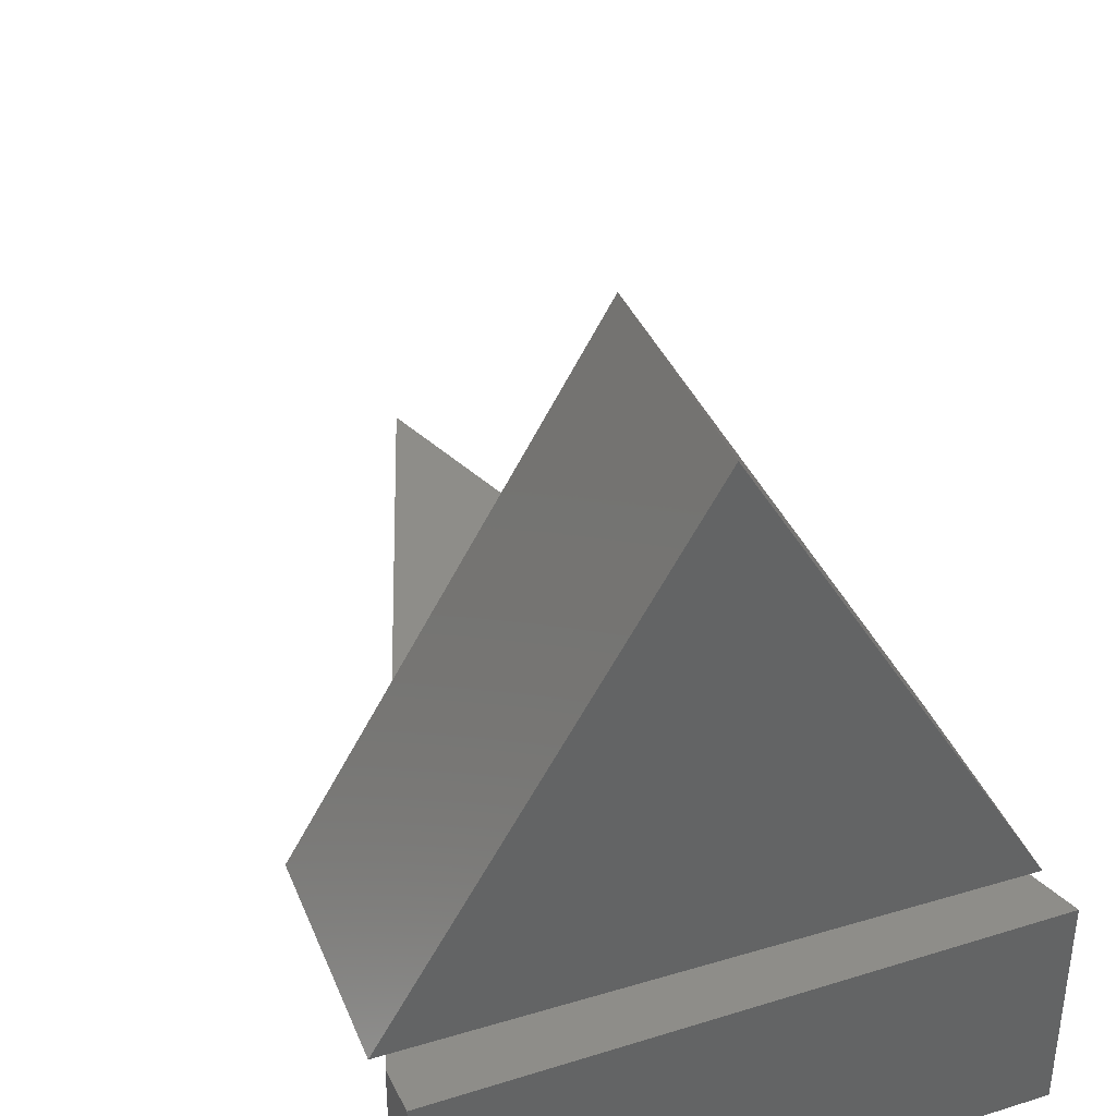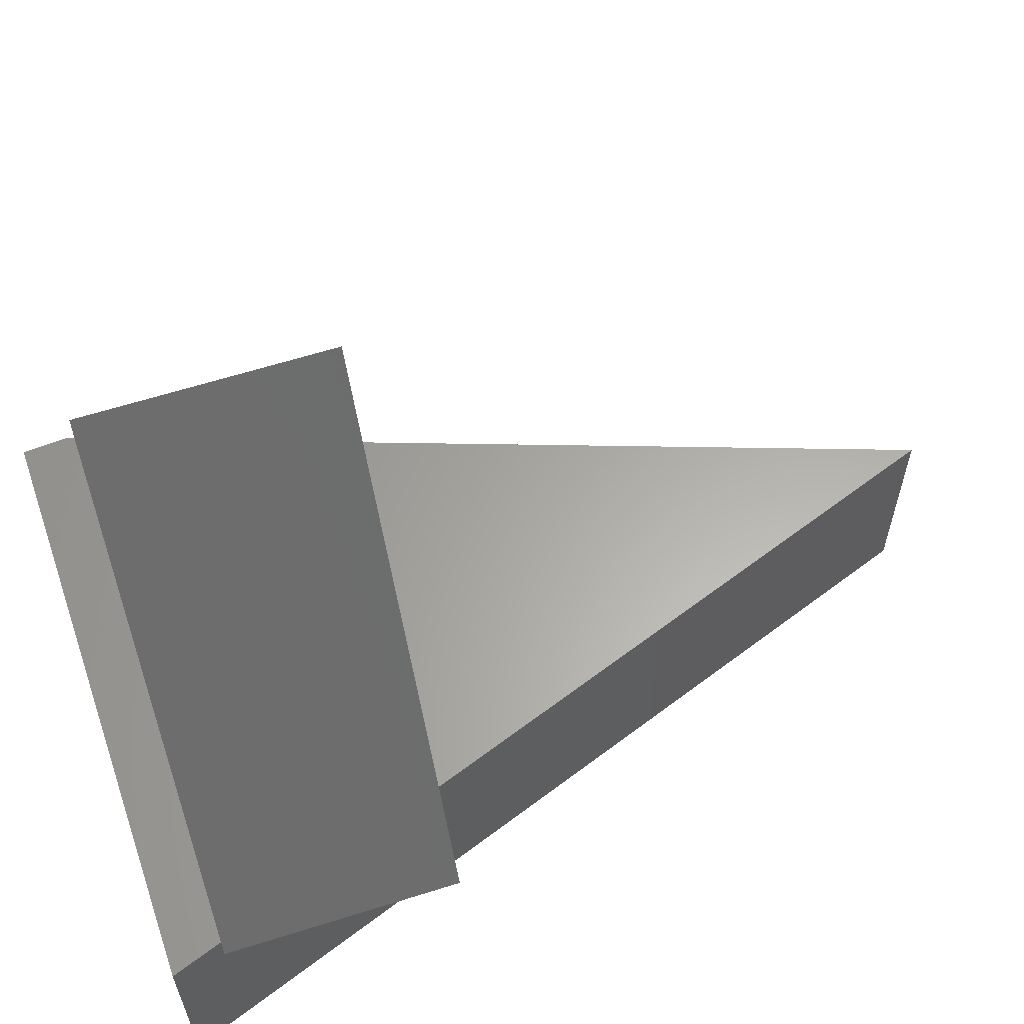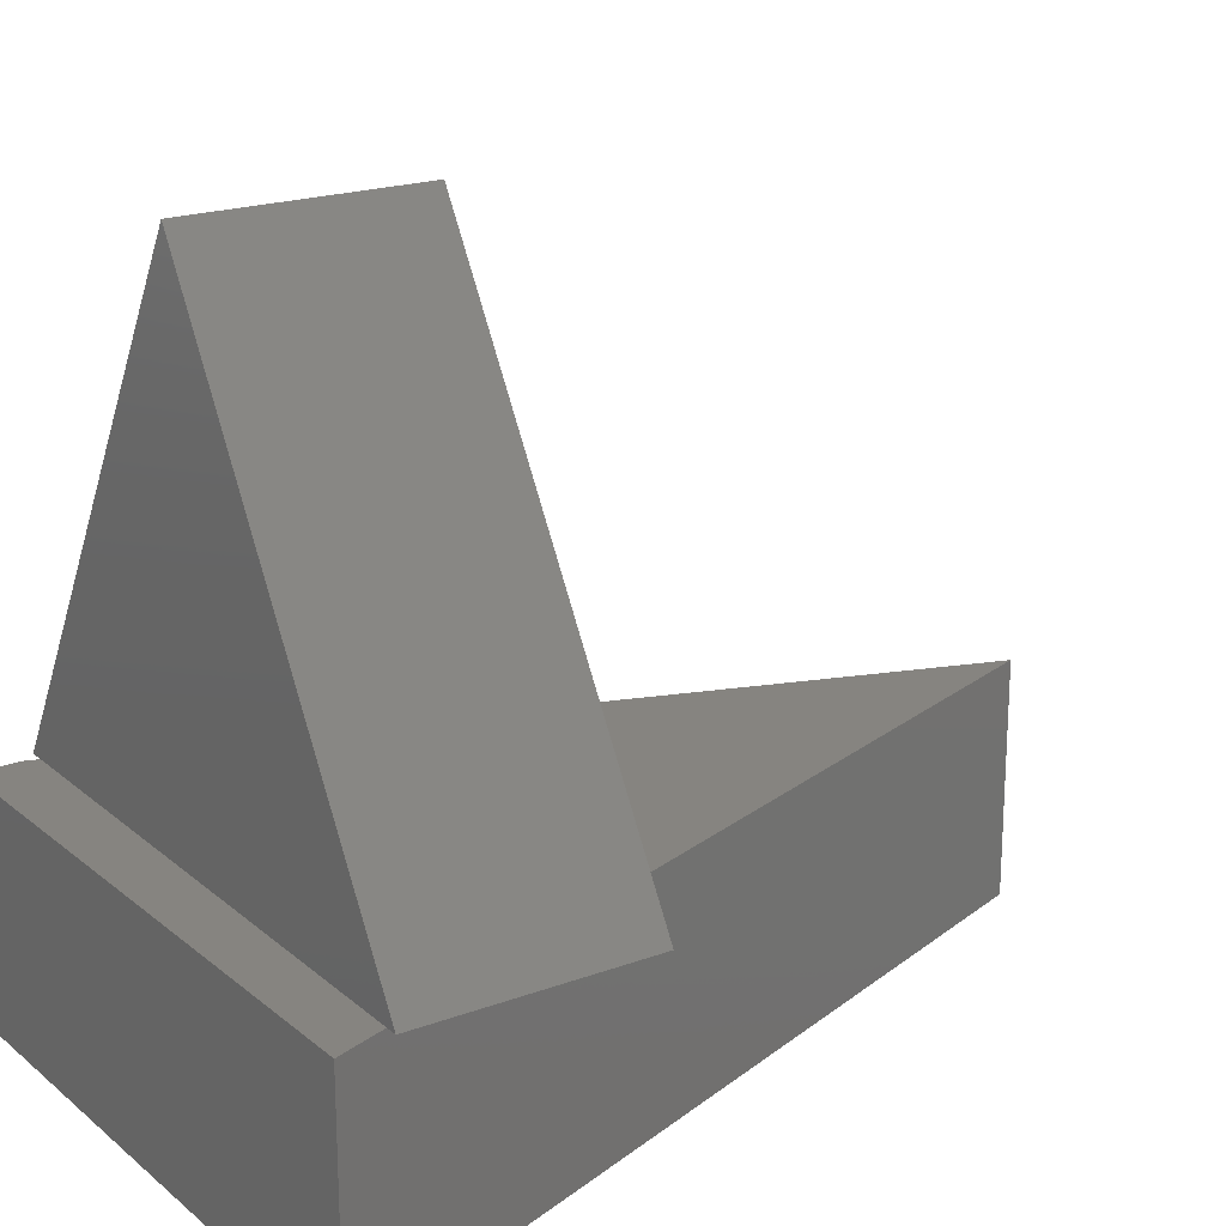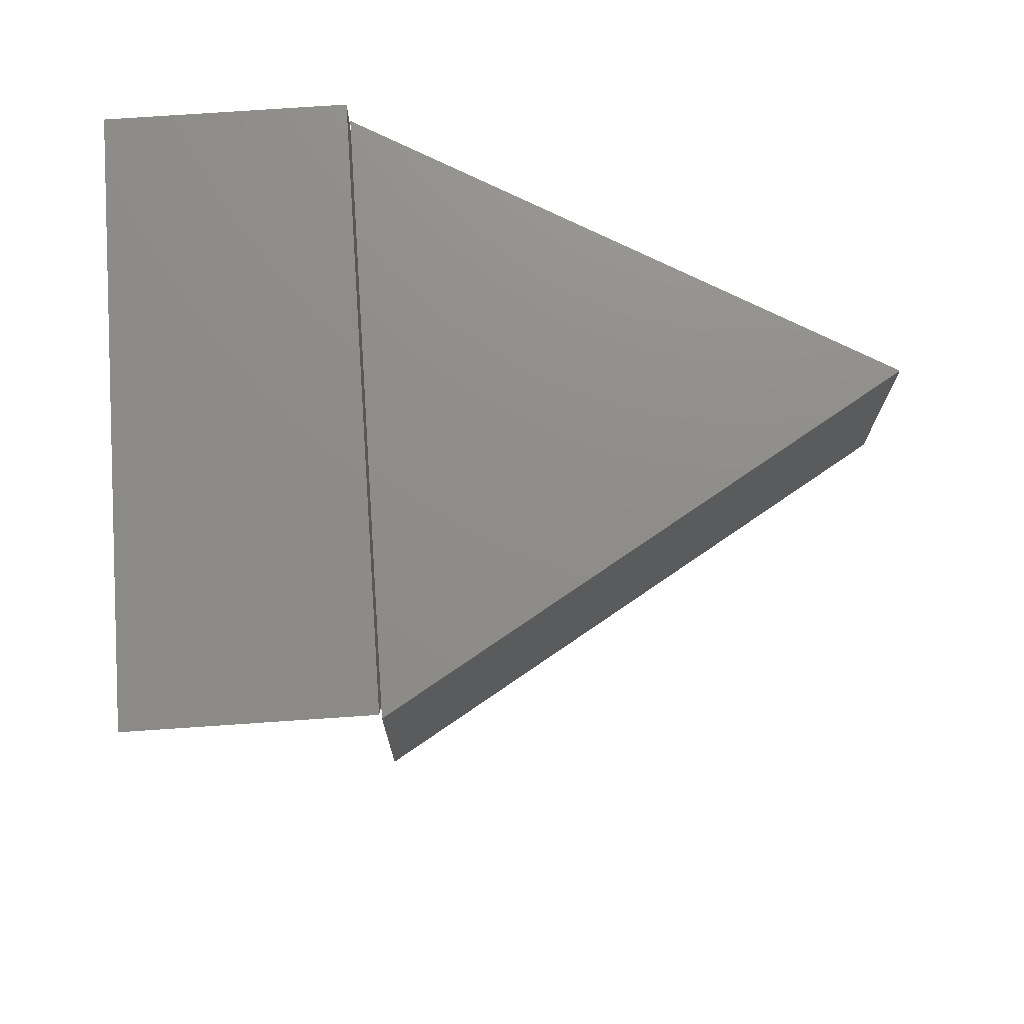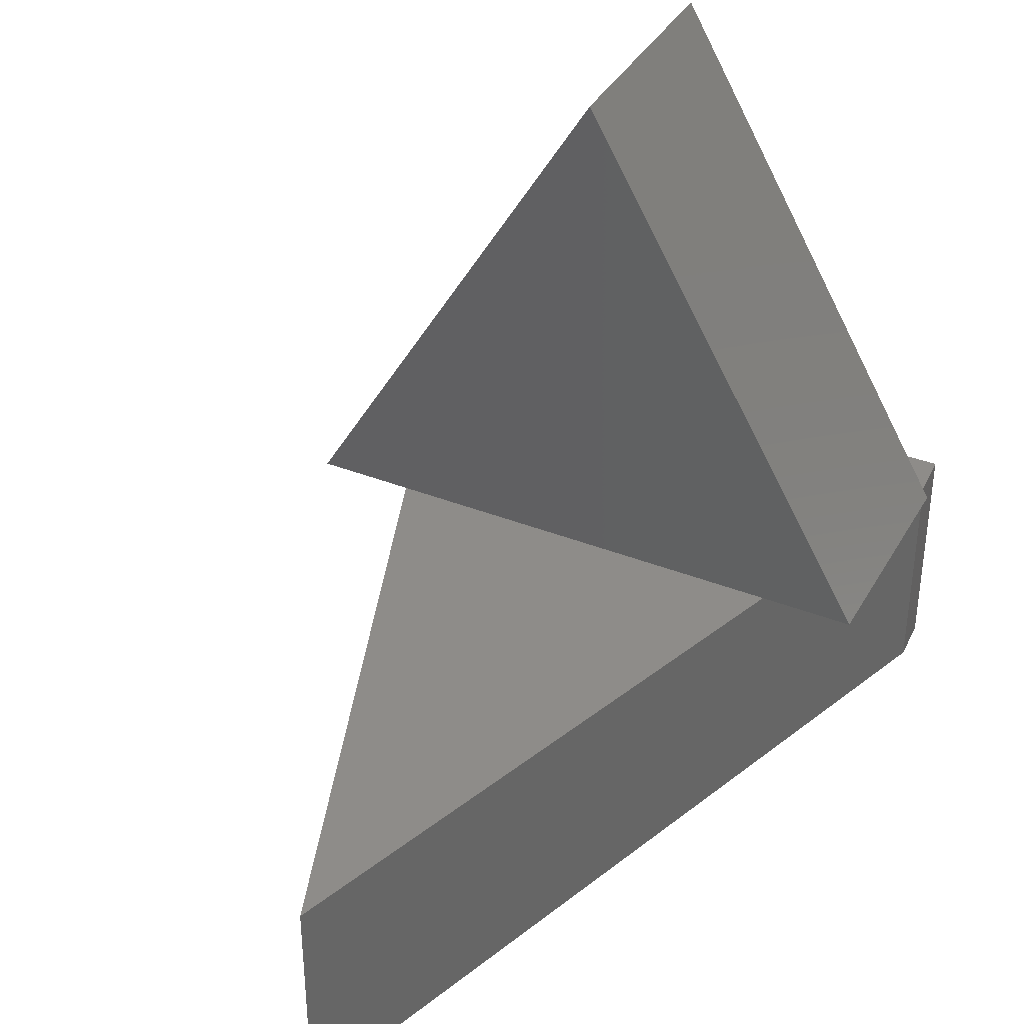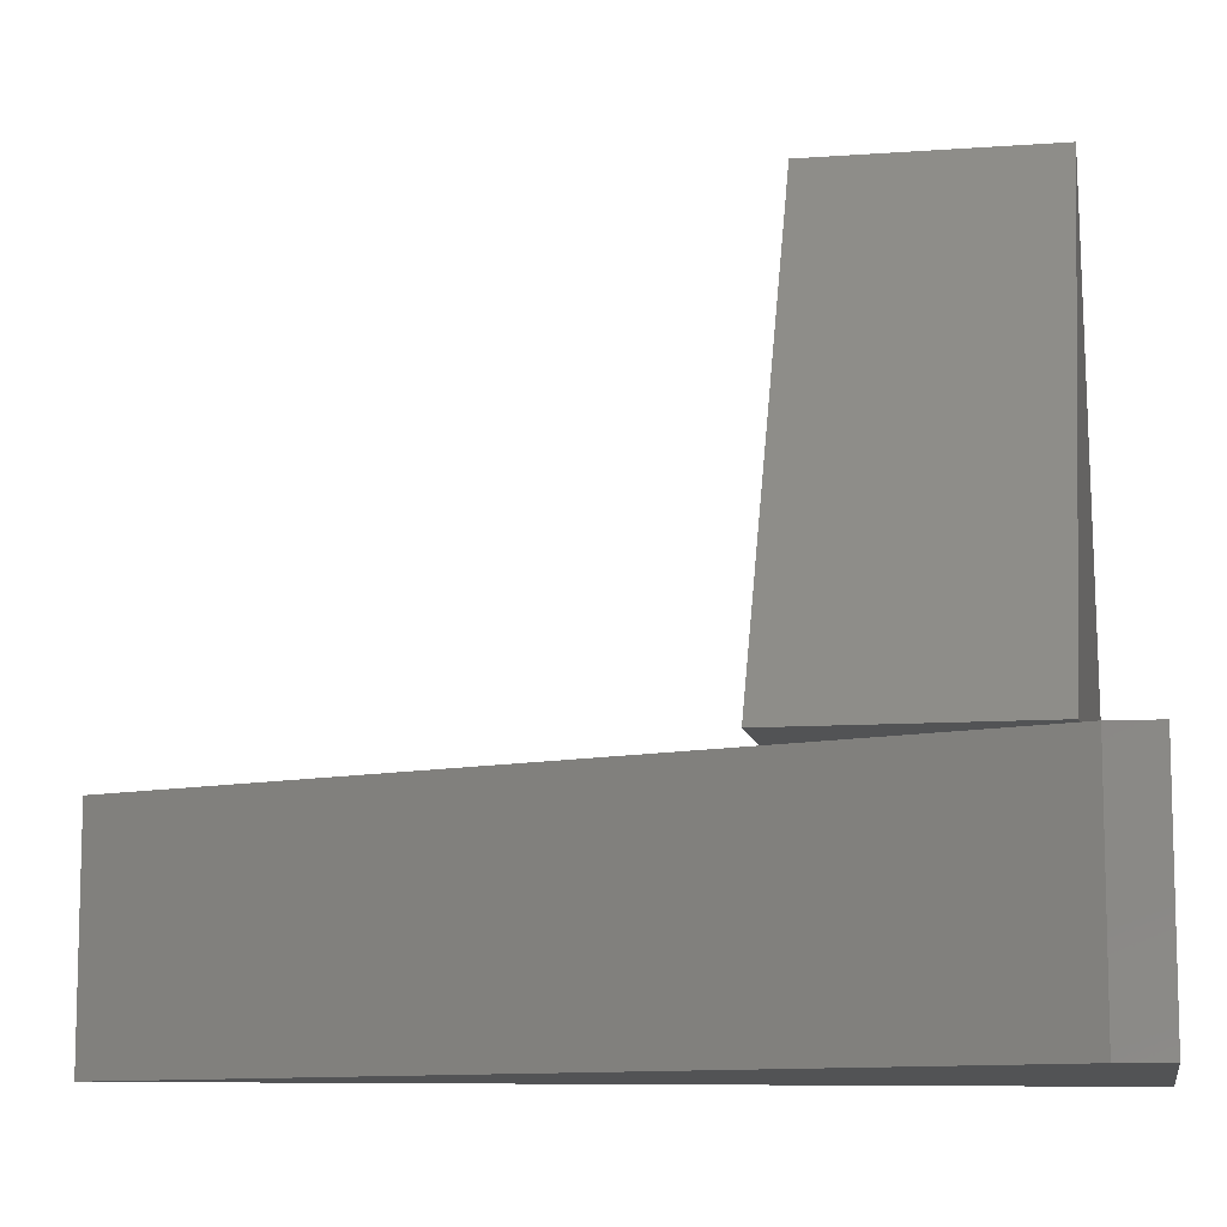
<metadata>
{"format":"stl","ext":"stl","renderer":"f3d","projection":"perspective","resolution":1024,"background":"white","views":[{"elev":38.5,"azim":-20.6,"up":"+Y"},{"elev":62.4,"azim":72.3,"up":"+Y"},{"elev":20.2,"azim":56.0,"up":"+Y"},{"elev":74.0,"azim":86.1,"up":"+Z"},{"elev":37.9,"azim":-153.4,"up":"+Y"},{"elev":-10.2,"azim":-79.5,"up":"+Y"}]}
</metadata>
<code>
# stl→obj: 18 verts, 32 faces
v -0.375 0 0.2969
v -0.375 0 0
v -0.3565 0 0.2969
v -0.2565 0 0
v 0.3748 0 0.2969
v 0.2674 0 0
v 0.3906 0 0.2969
v 0.3906 0 0
v -0.3629 -2.18e-18 0.3158
v -0.3594 1.281e-18 0.3746
v 0.3988 4.273e-17 0.3632
v -0.003865 -4.141e-17 -0.75
v -0.3629 -0.2969 0.3158
v -0.003865 -0.2969 -0.75
v 0.3988 -0.2969 0.3632
v 0.003783 0.6528 0.2969
v 0.003783 0.6528 0
v -0.3594 -0.2969 0.3746
f 1 2 3
f 3 2 4
f 5 6 7
f 7 6 8
f 3 9 5
f 5 9 10
f 5 10 11
f 6 12 4
f 13 9 3
f 13 3 4
f 13 4 12
f 13 12 14
f 14 12 6
f 14 6 5
f 14 5 11
f 14 11 15
f 3 16 1
f 3 5 16
f 16 5 7
f 2 17 4
f 17 6 4
f 8 6 17
f 16 17 1
f 1 17 2
f 7 8 16
f 16 8 17
f 13 14 18
f 18 14 15
f 15 11 18
f 18 11 10
f 18 10 13
f 13 10 9

</code>
